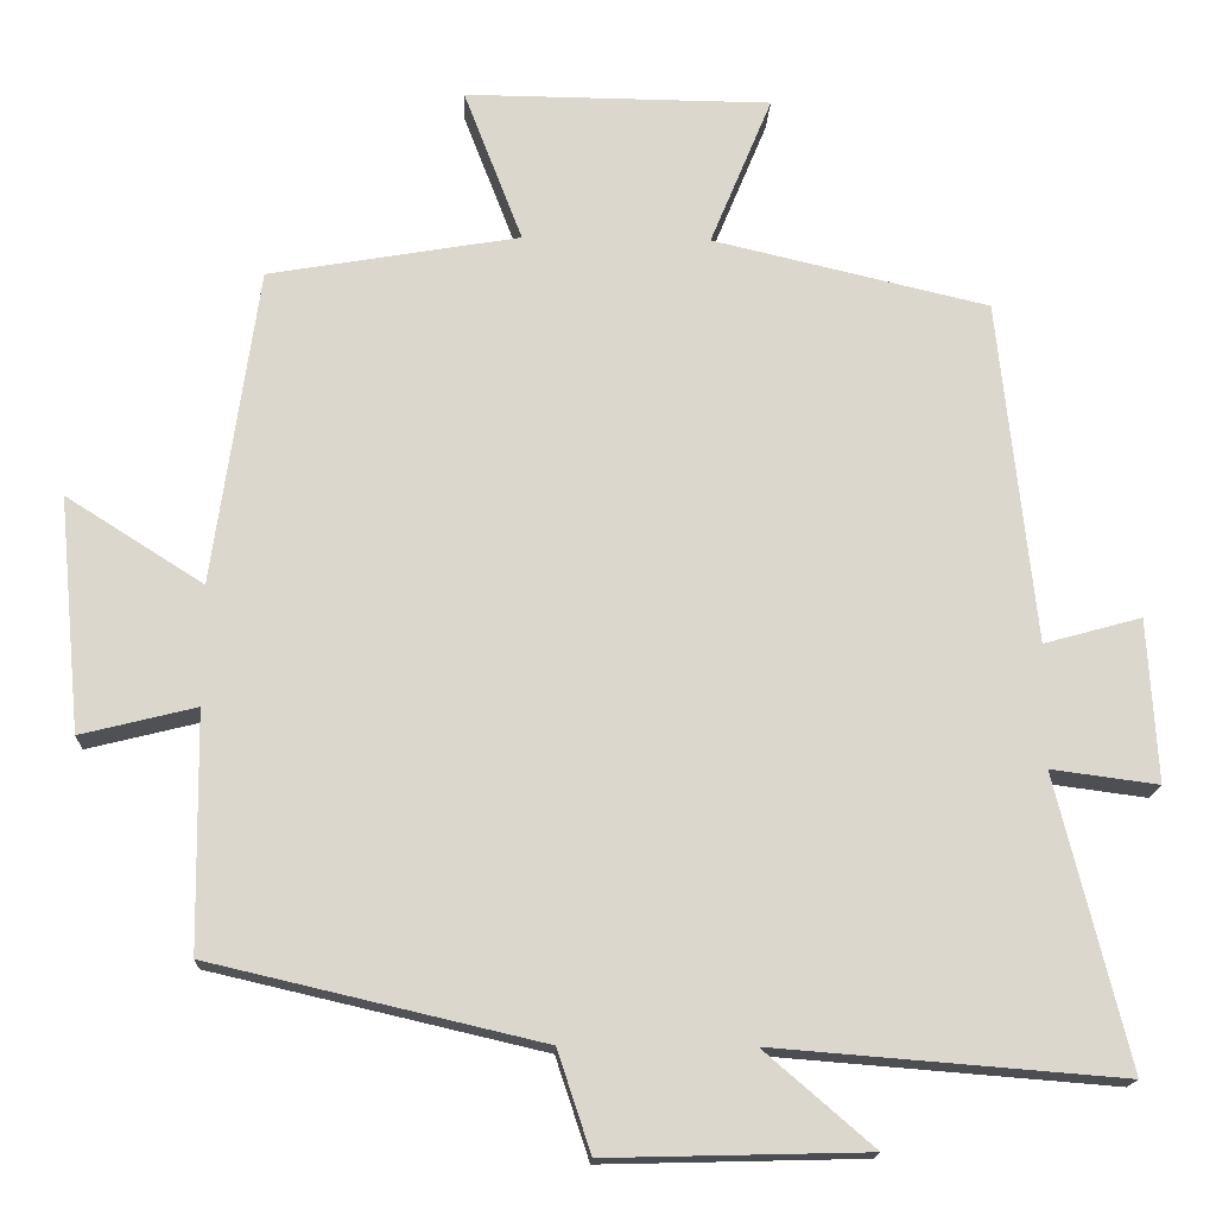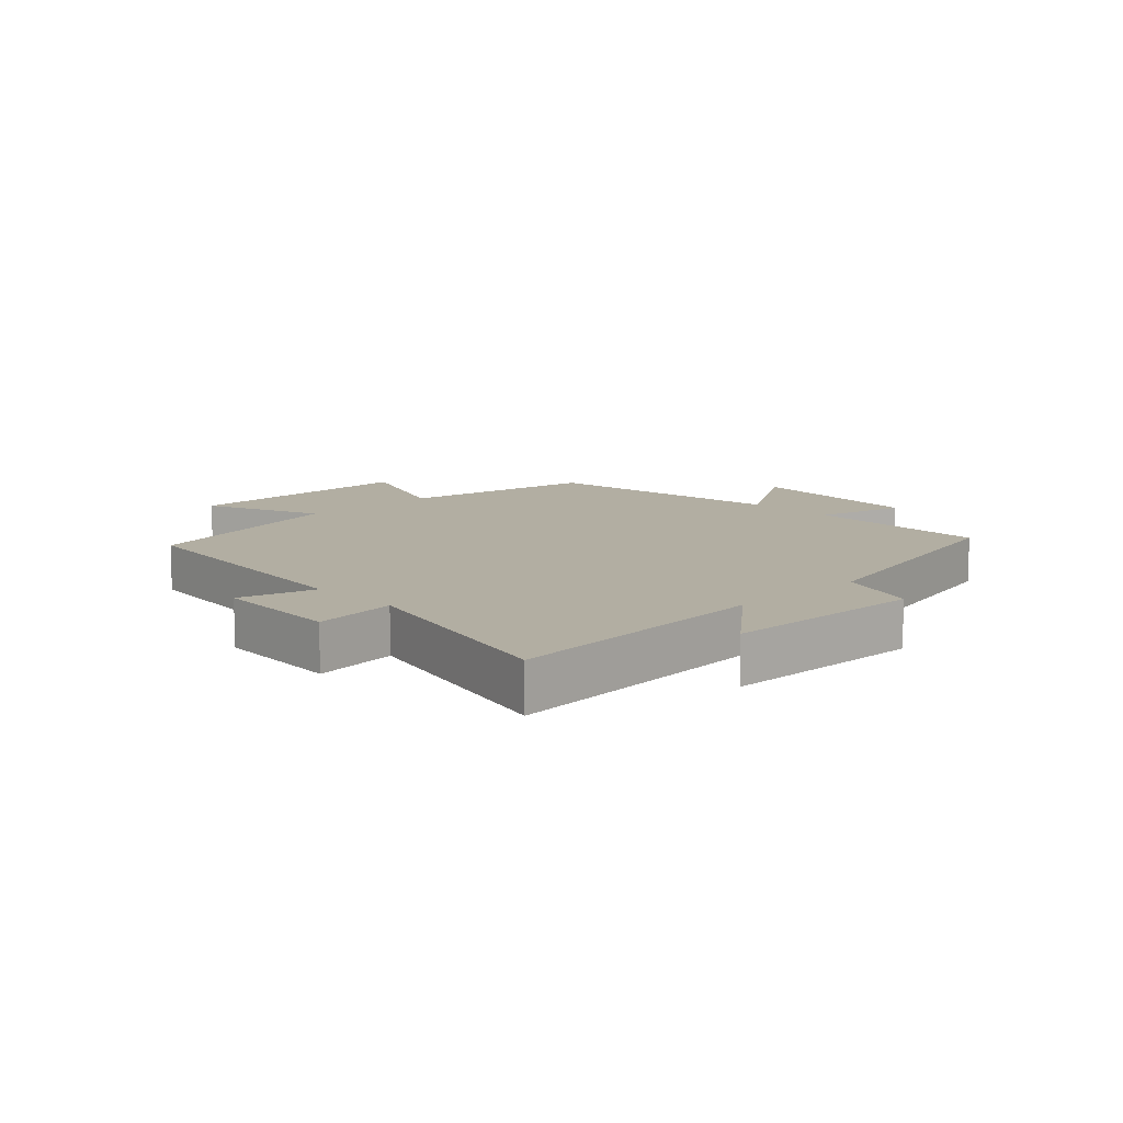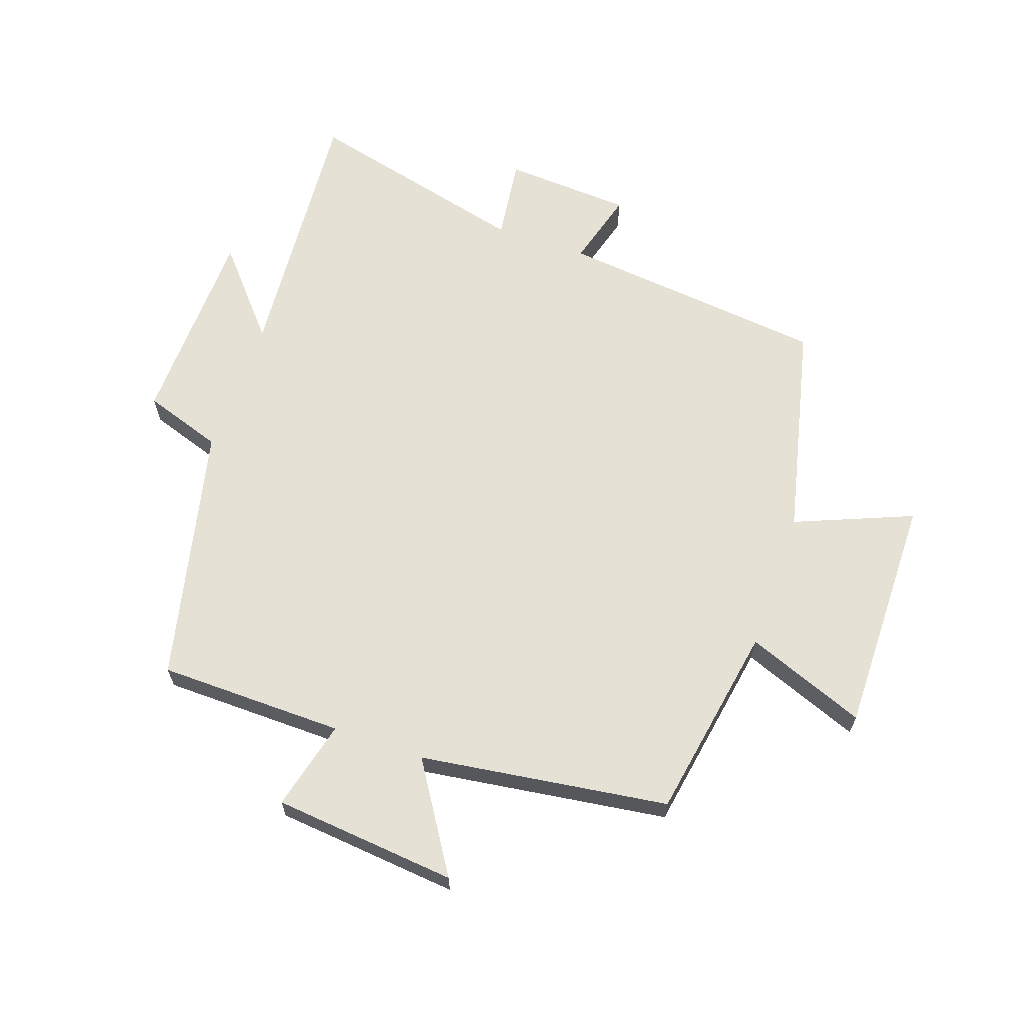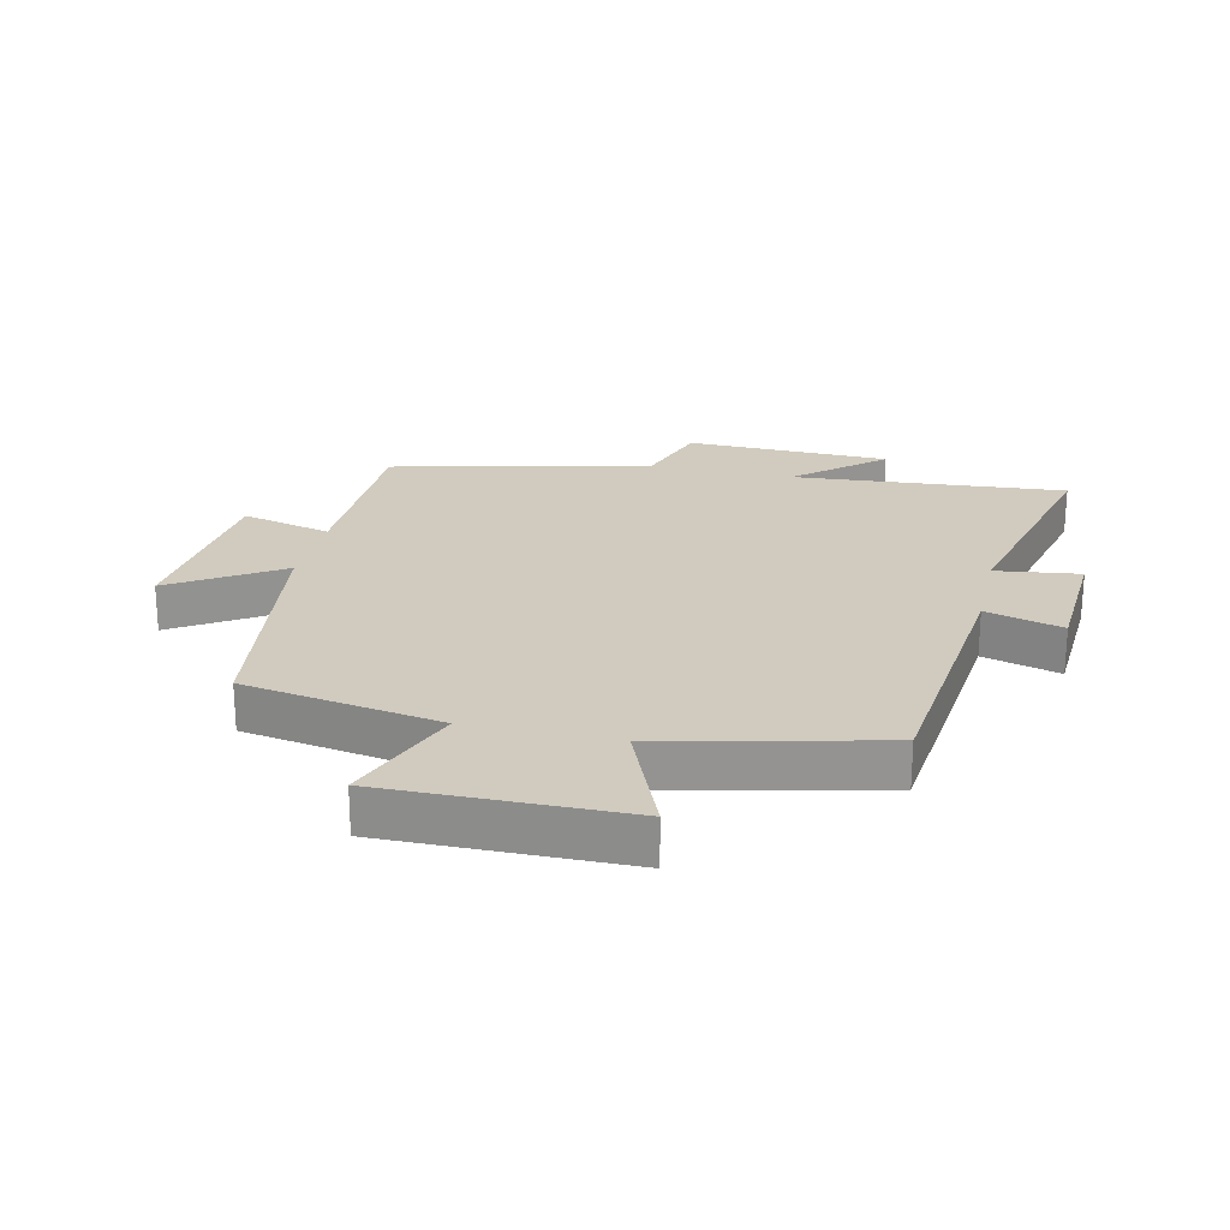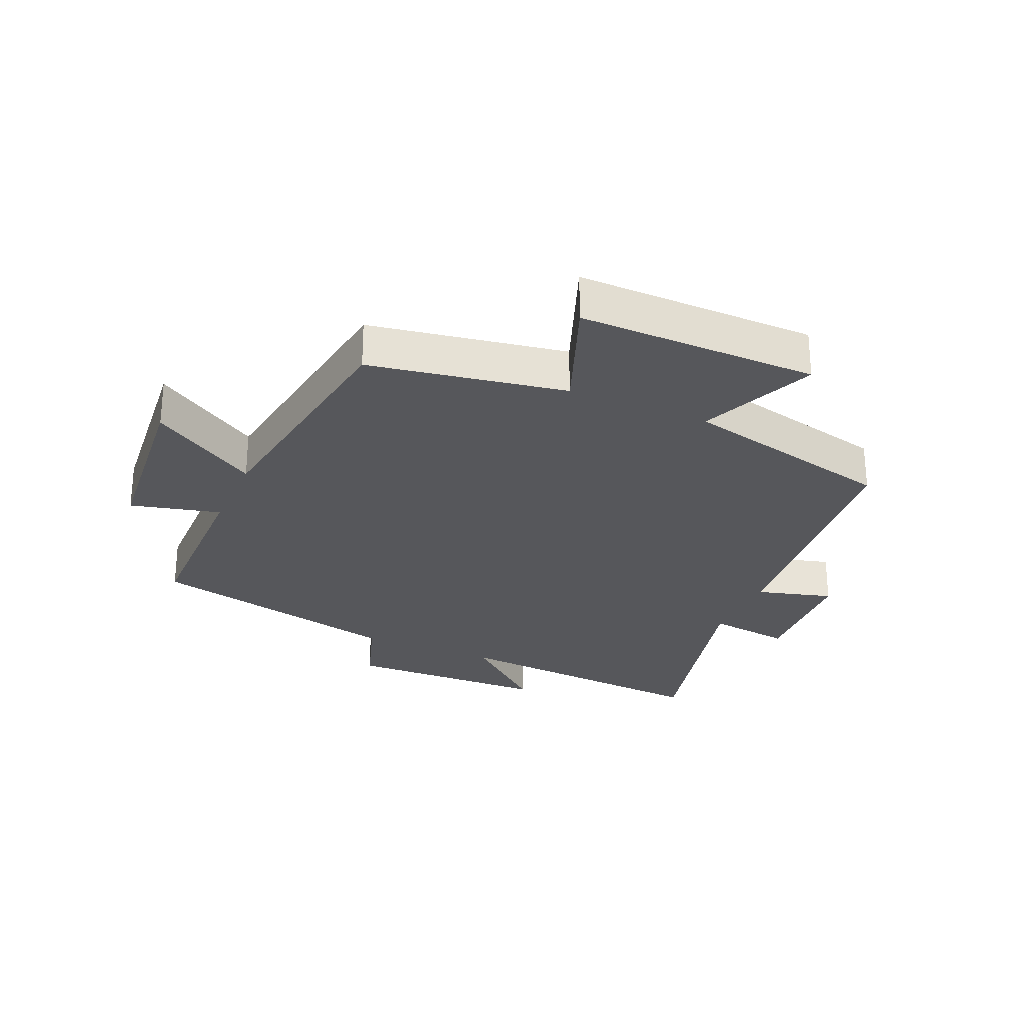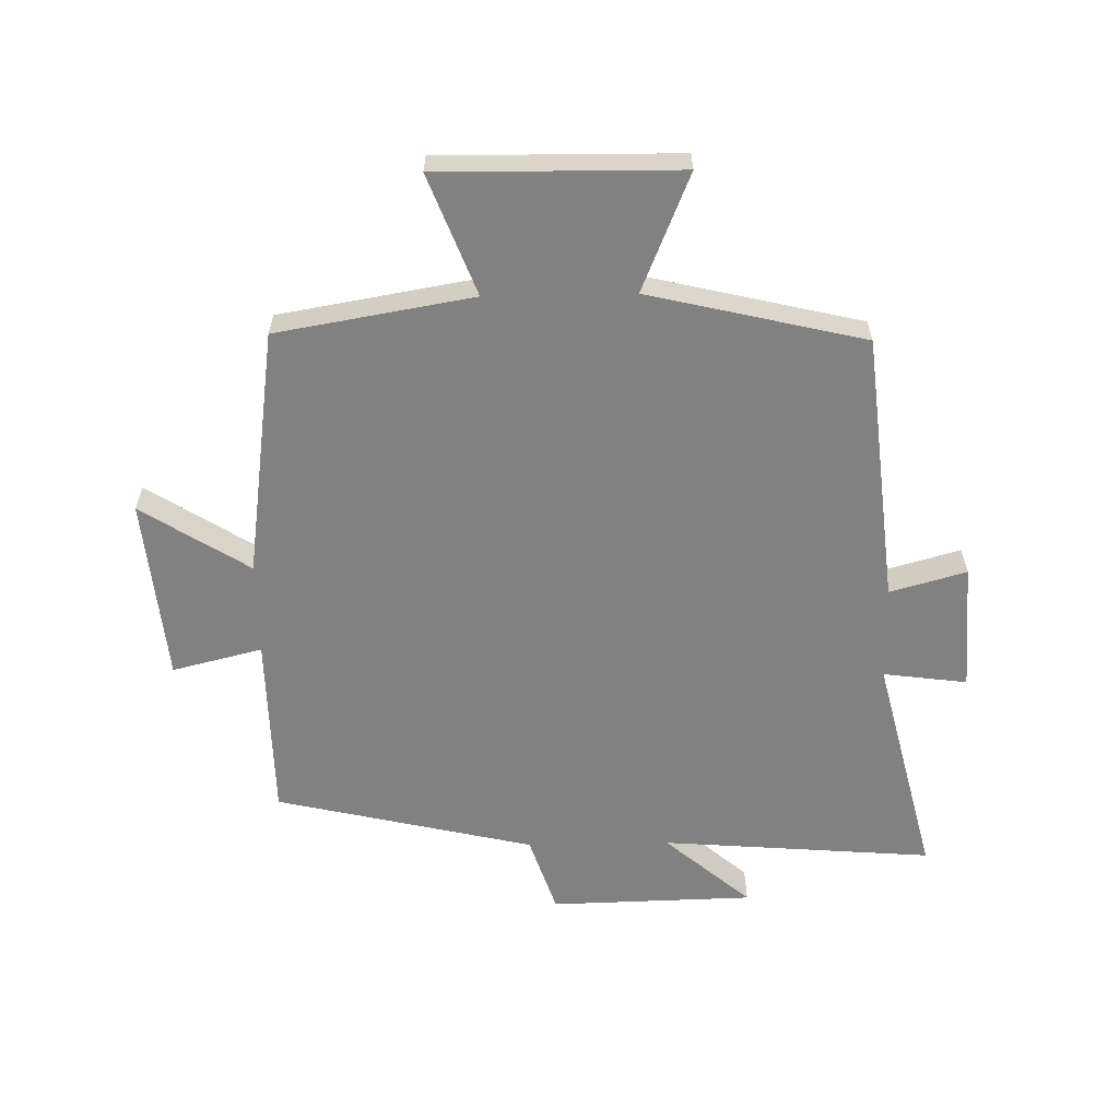
<metadata>
{"format":"obj","ext":"obj","renderer":"f3d","projection":"perspective","resolution":1024,"background":"white","views":[{"elev":-16.5,"azim":-2.2,"up":"+Z"},{"elev":10.7,"azim":136.1,"up":"+Y"},{"elev":64.4,"azim":-70.7,"up":"+Y"},{"elev":23.3,"azim":12.8,"up":"+Y"},{"elev":-27.2,"azim":-23.6,"up":"+Y"},{"elev":-60.4,"azim":1.1,"up":"+Y"}]}
</metadata>
<code>
v -0.496 0.07 -0.403
v -0.5 0.07 -0.104
v -0.645 0.07 -0.14
v -0.673 0.07 0.156
v -0.5 0.07 0.046
v -0.443 0.07 0.446
v -0.127 0.07 0.5
v -0.201 0.07 0.693
v 0.185 0.07 0.689
v 0.107 0.07 0.5
v 0.454 0.07 0.418
v 0.5 0.07 -0.016
v 0.623 0.07 0.018
v 0.635 0.07 -0.188
v 0.5 0.07 -0.17
v 0.59 0.07 -0.535
v 0.152 0.07 -0.5
v 0.29 0.07 -0.619
v -0.038 0.07 -0.627
v -0.08 0.07 -0.5
v -0.496 0 -0.403
v -0.5 0 -0.104
v -0.645 0 -0.14
v -0.673 0 0.156
v -0.5 0 0.046
v -0.443 0 0.446
v -0.127 0 0.5
v -0.201 0 0.693
v 0.185 0 0.689
v 0.107 0 0.5
v 0.454 0 0.418
v 0.5 0 -0.016
v 0.623 0 0.018
v 0.635 0 -0.188
v 0.5 0 -0.17
v 0.59 0 -0.535
v 0.152 0 -0.5
v 0.29 0 -0.619
v -0.038 0 -0.627
v -0.08 0 -0.5
f 17 18 19 20
f 17 20 1 2
f 15 16 17 2
f 12 13 14 15
f 12 15 2
f 11 12 2
f 10 11 2
f 7 8 9 10
f 7 10 2
f 6 7 2
f 5 6 2
f 2 3 4 5
f 40 39 38 37
f 22 21 40 37
f 22 37 36 35
f 35 34 33 32
f 22 35 32
f 22 32 31
f 22 31 30
f 30 29 28 27
f 22 30 27
f 22 27 26
f 22 26 25
f 25 24 23 22
f 1 21 22 2
f 2 22 23 3
f 3 23 24 4
f 4 24 25 5
f 5 25 26 6
f 6 26 27 7
f 7 27 28 8
f 8 28 29 9
f 9 29 30 10
f 10 30 31 11
f 11 31 32 12
f 12 32 33 13
f 13 33 34 14
f 14 34 35 15
f 15 35 36 16
f 16 36 37 17
f 17 37 38 18
f 18 38 39 19
f 19 39 40 20
f 20 40 21 1

</code>
